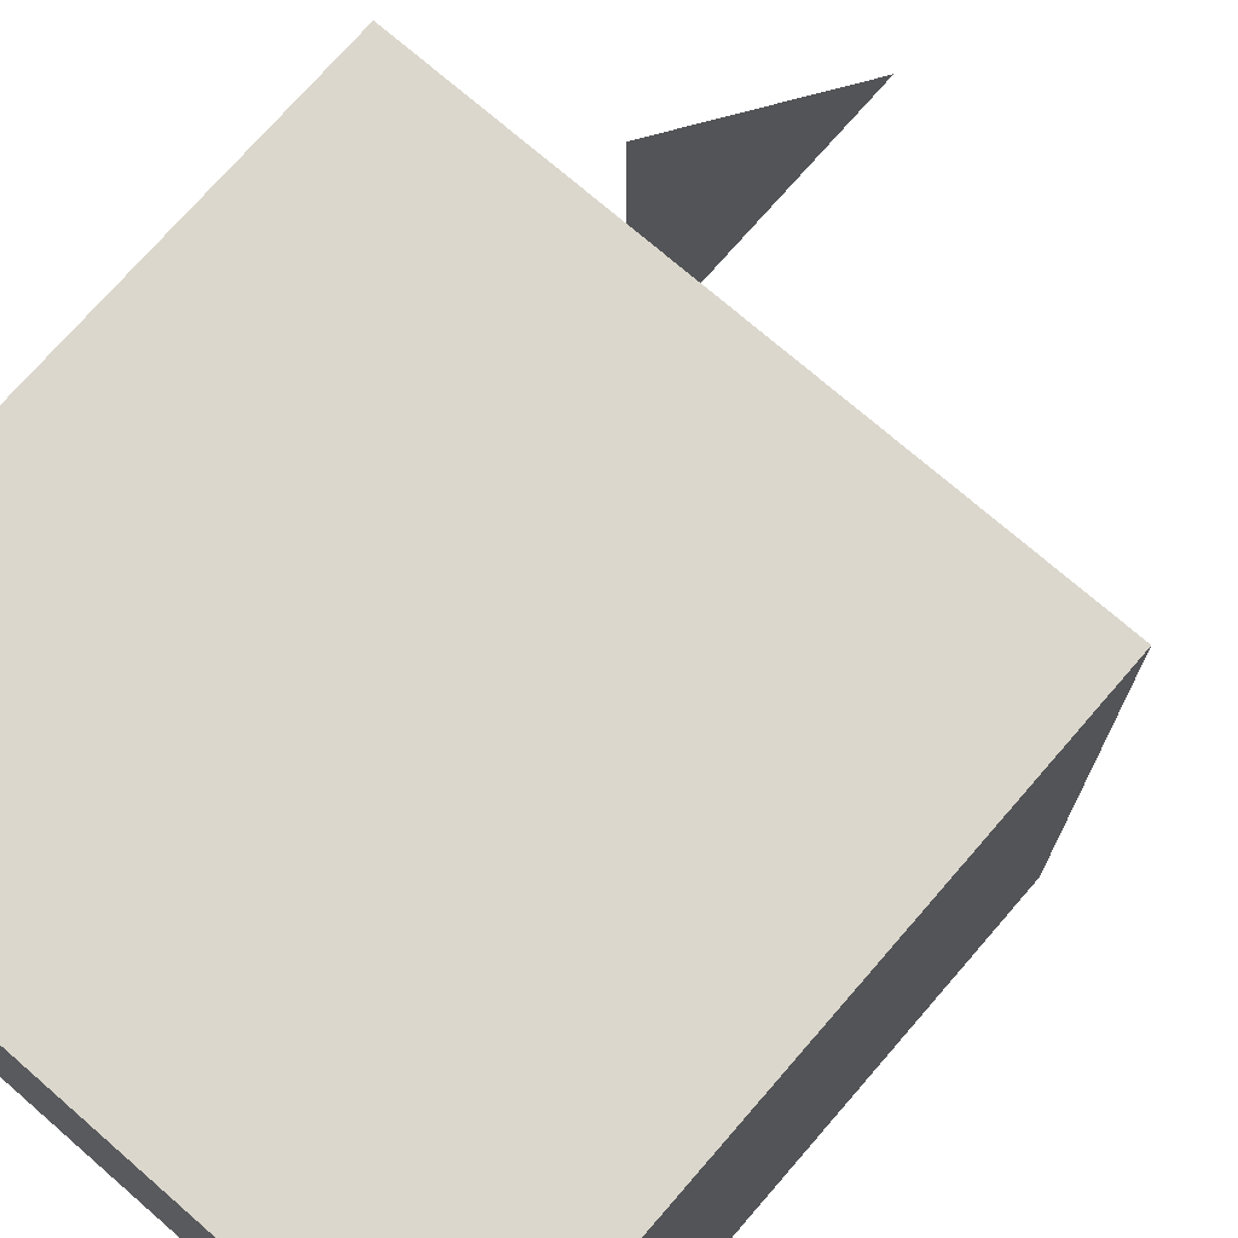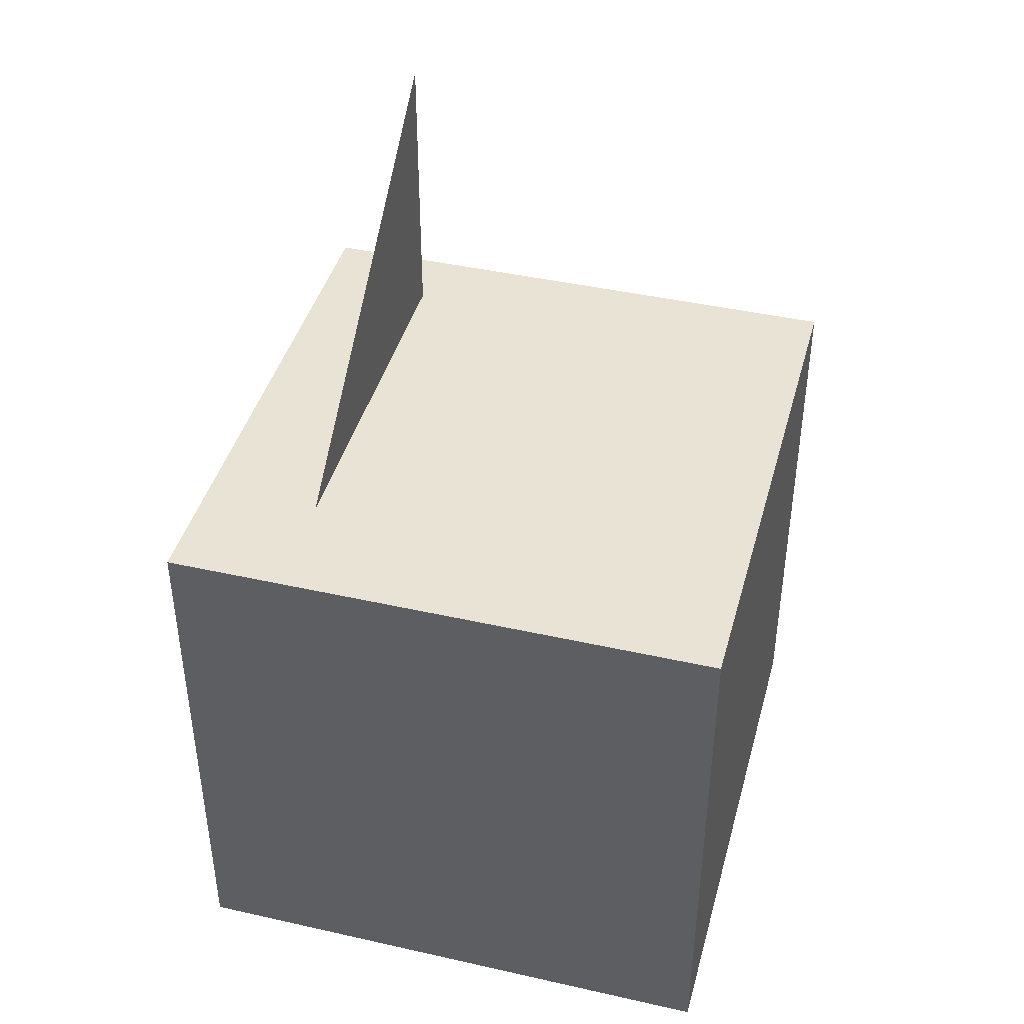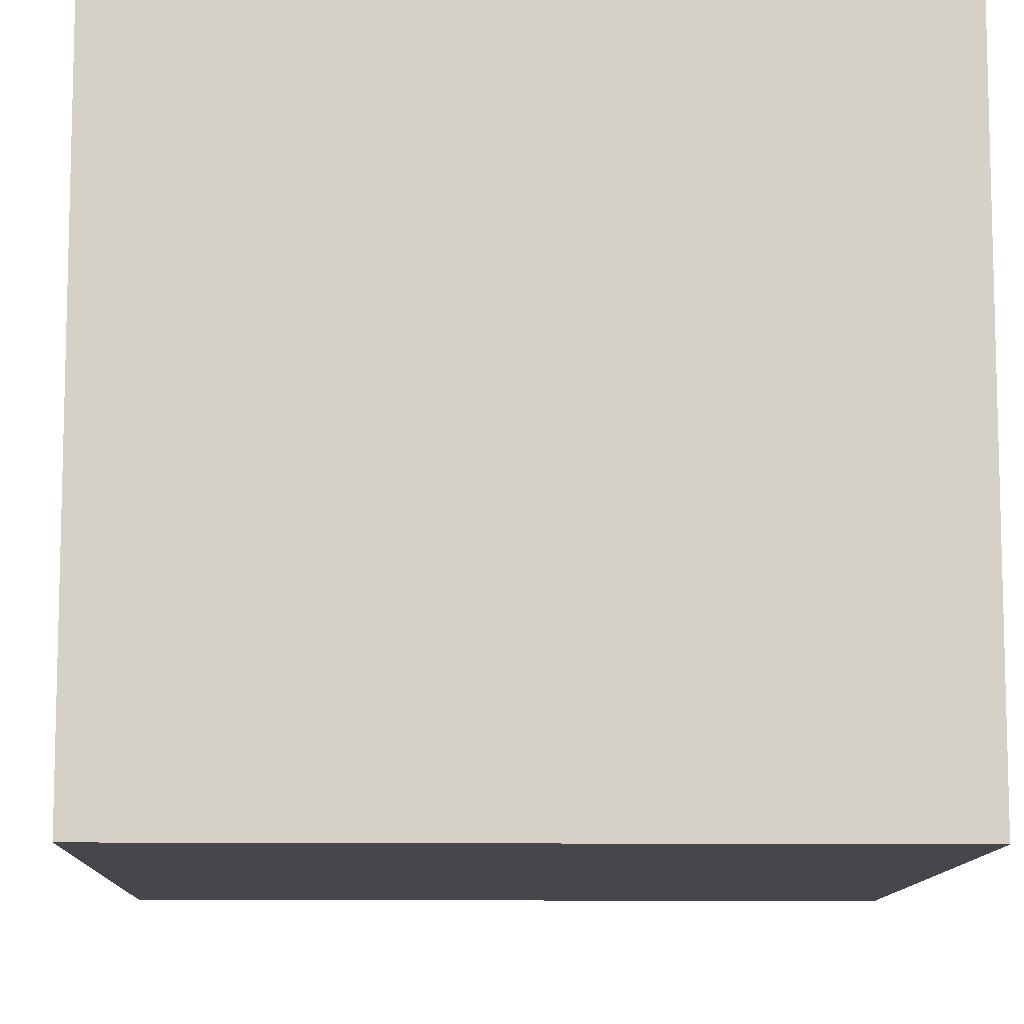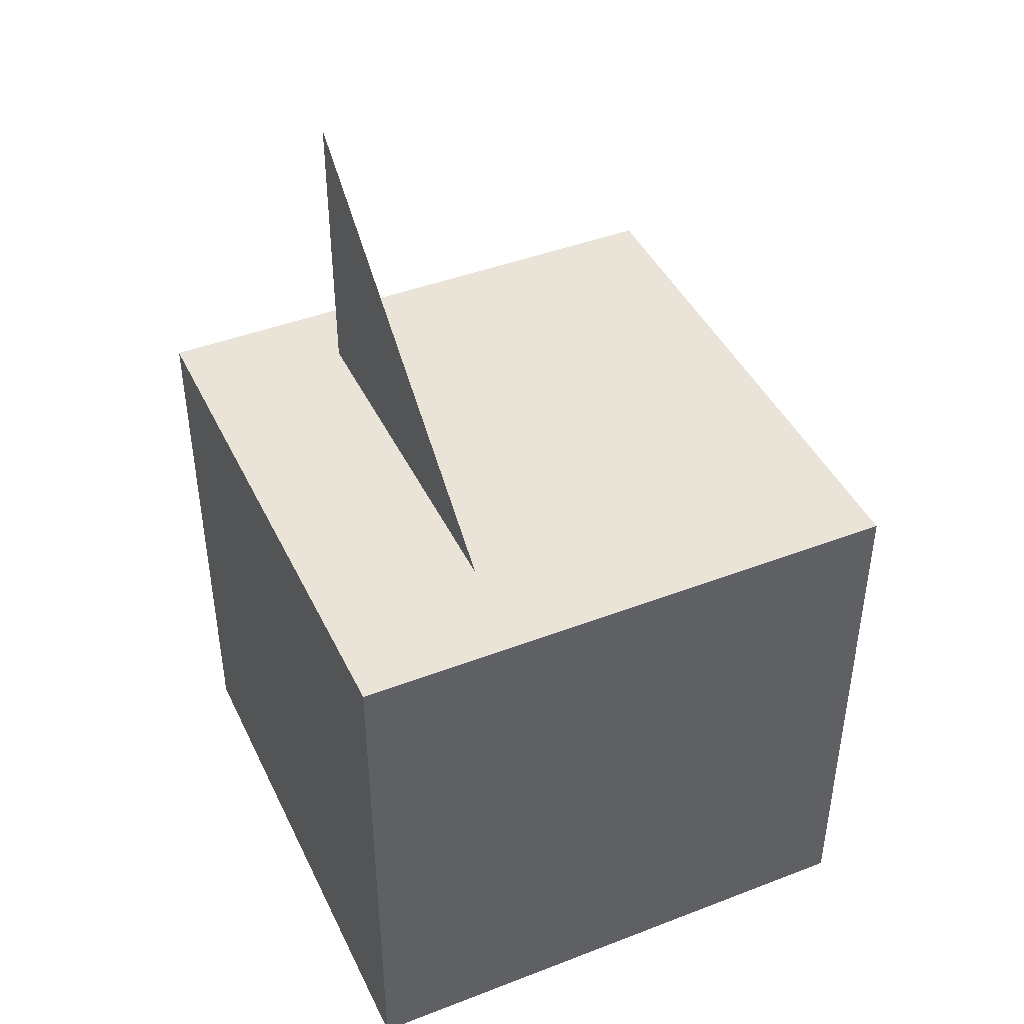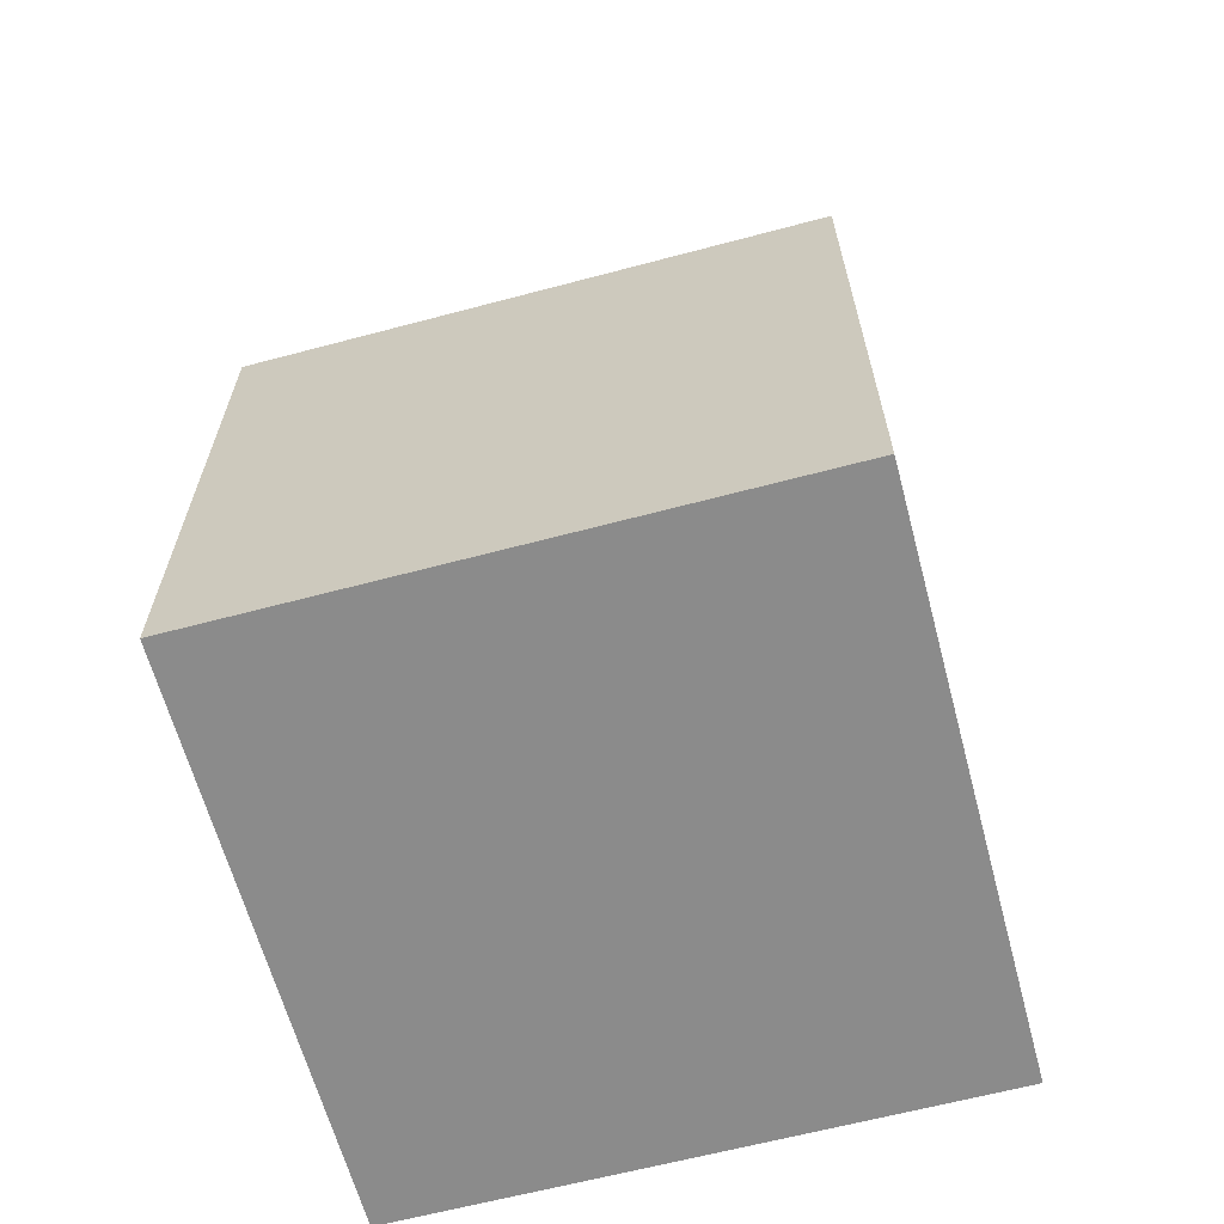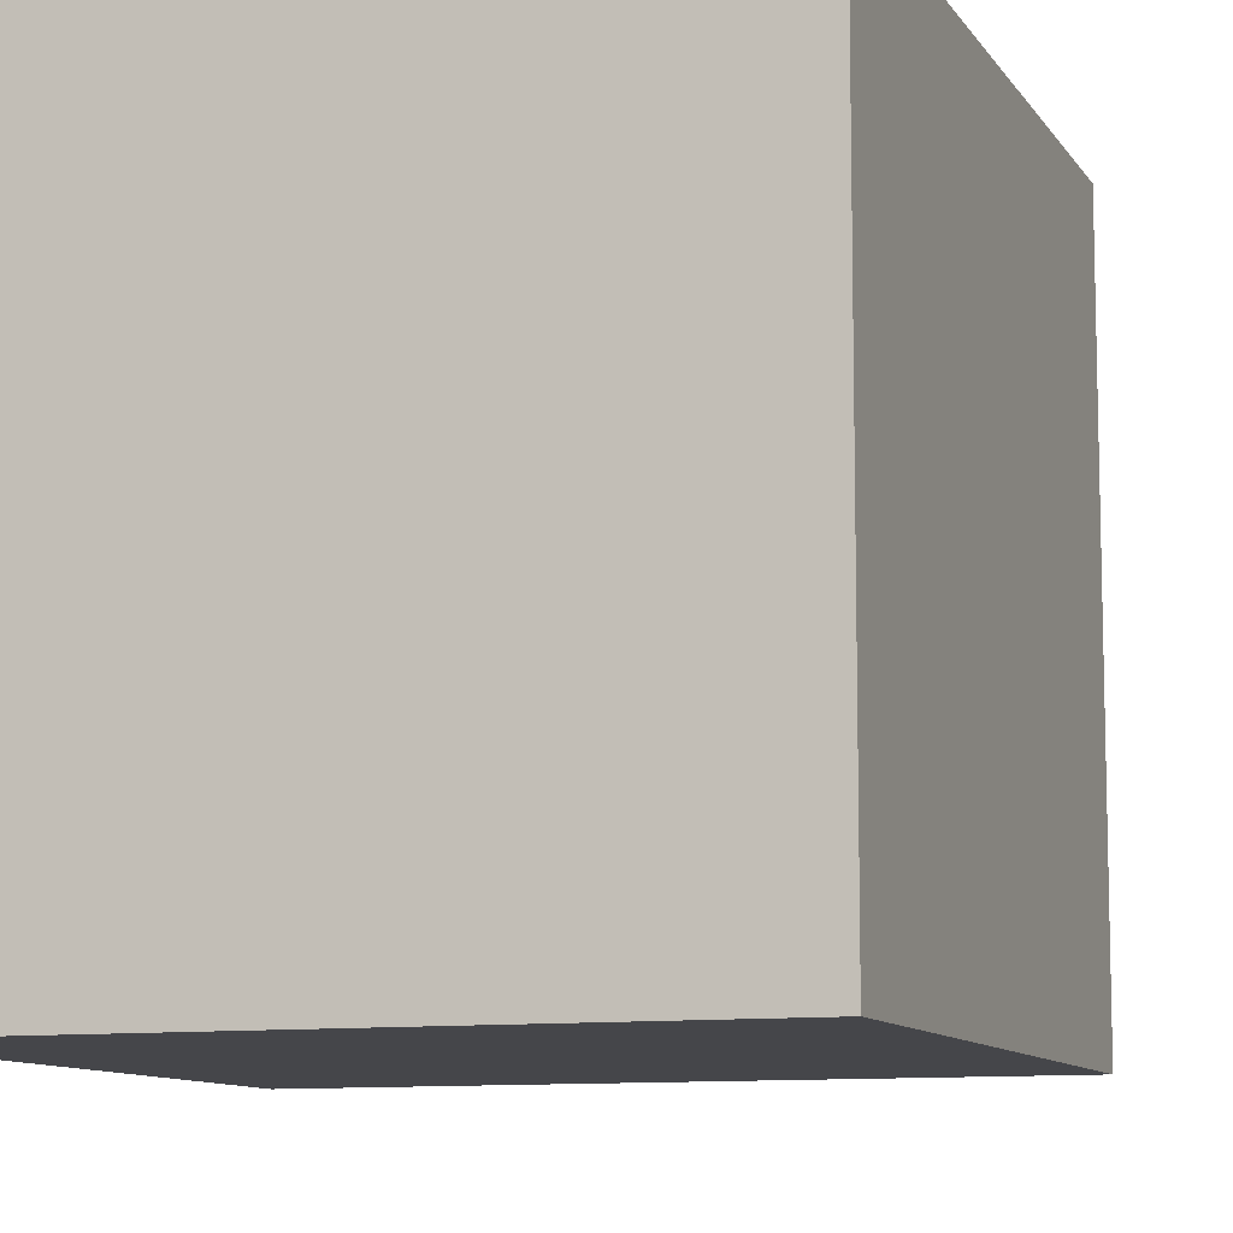
<metadata>
{"format":"obj","ext":"obj","renderer":"f3d","projection":"perspective","resolution":1024,"background":"white","views":[{"elev":73.3,"azim":-139.1,"up":"+Y"},{"elev":42.3,"azim":-164.9,"up":"+Z"},{"elev":-10.5,"azim":178.4,"up":"+Y"},{"elev":43.4,"azim":155.6,"up":"+Z"},{"elev":-63.9,"azim":-75.0,"up":"+Z"},{"elev":-9.9,"azim":-160.5,"up":"+Y"}]}
</metadata>
<code>
v    0    2    2
v    0    0    2
v    2    0    2
v    2    2    2
v    0    2    0
v    0    0    0
v    2    0    0
v    2    2    0
v    1.5           0.5           2.2
v    1.5           0.5           3.2
v    1.5           1.8           2.2
g bla
f 9 10 11
g front
f 1 2 3 4
g back
f 8 7 6 5
g right
f 4 3 7 8
g top
f 5 1 4 8
g left
f 5 6 2 1
g bottom
f 2 6 7 3

</code>
